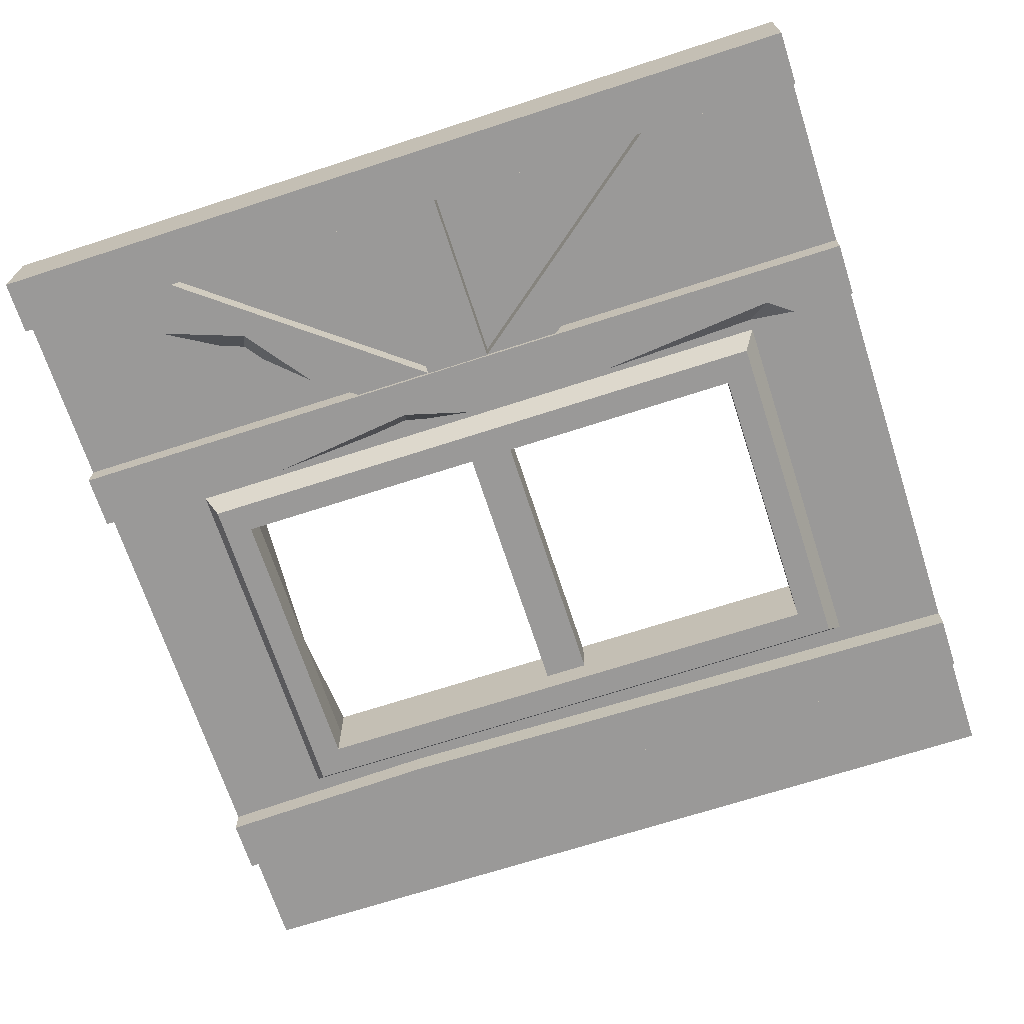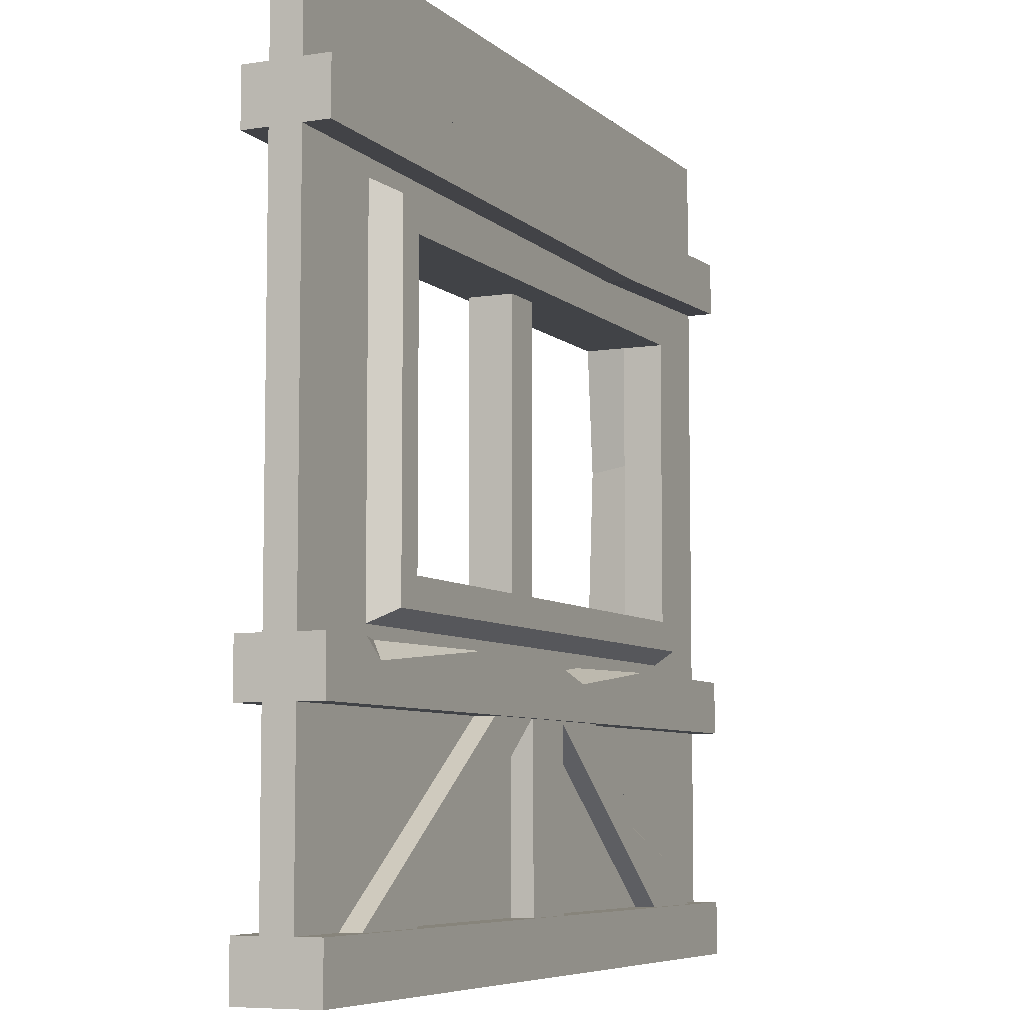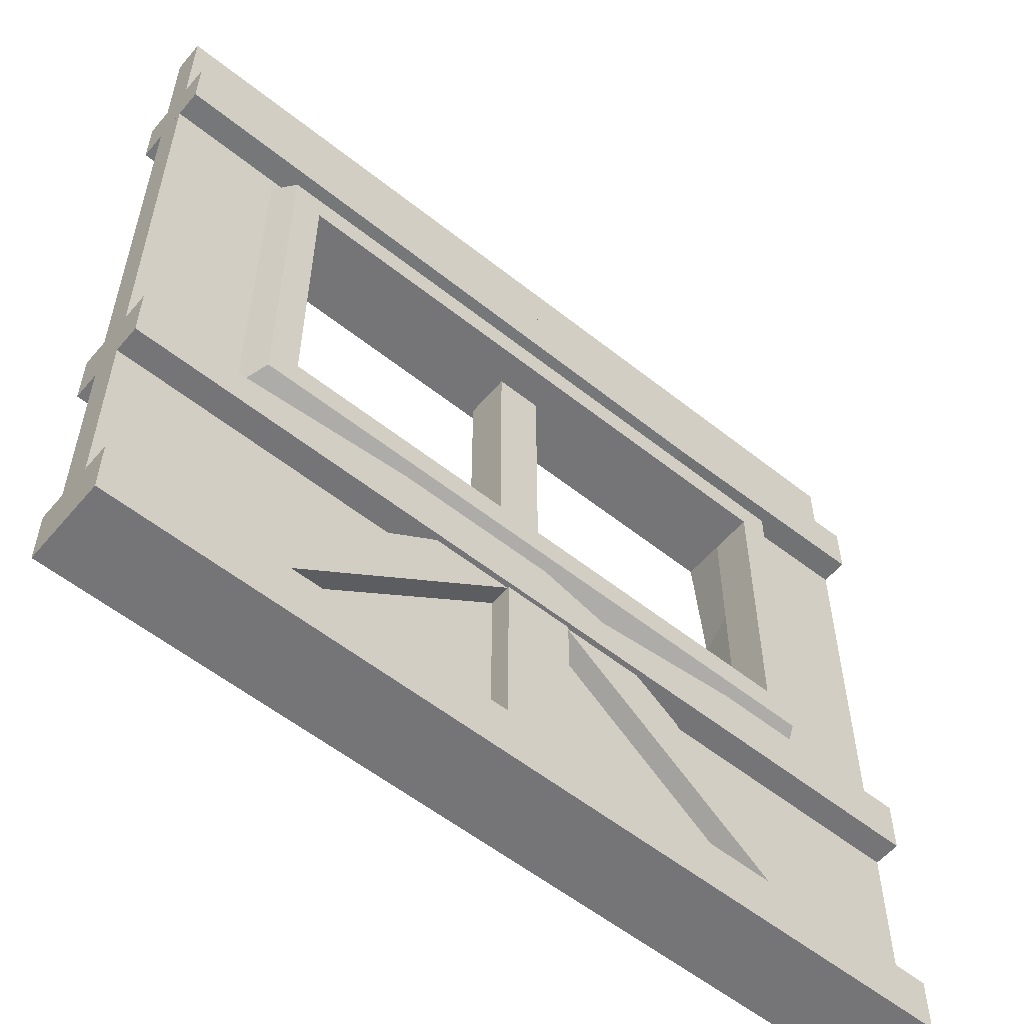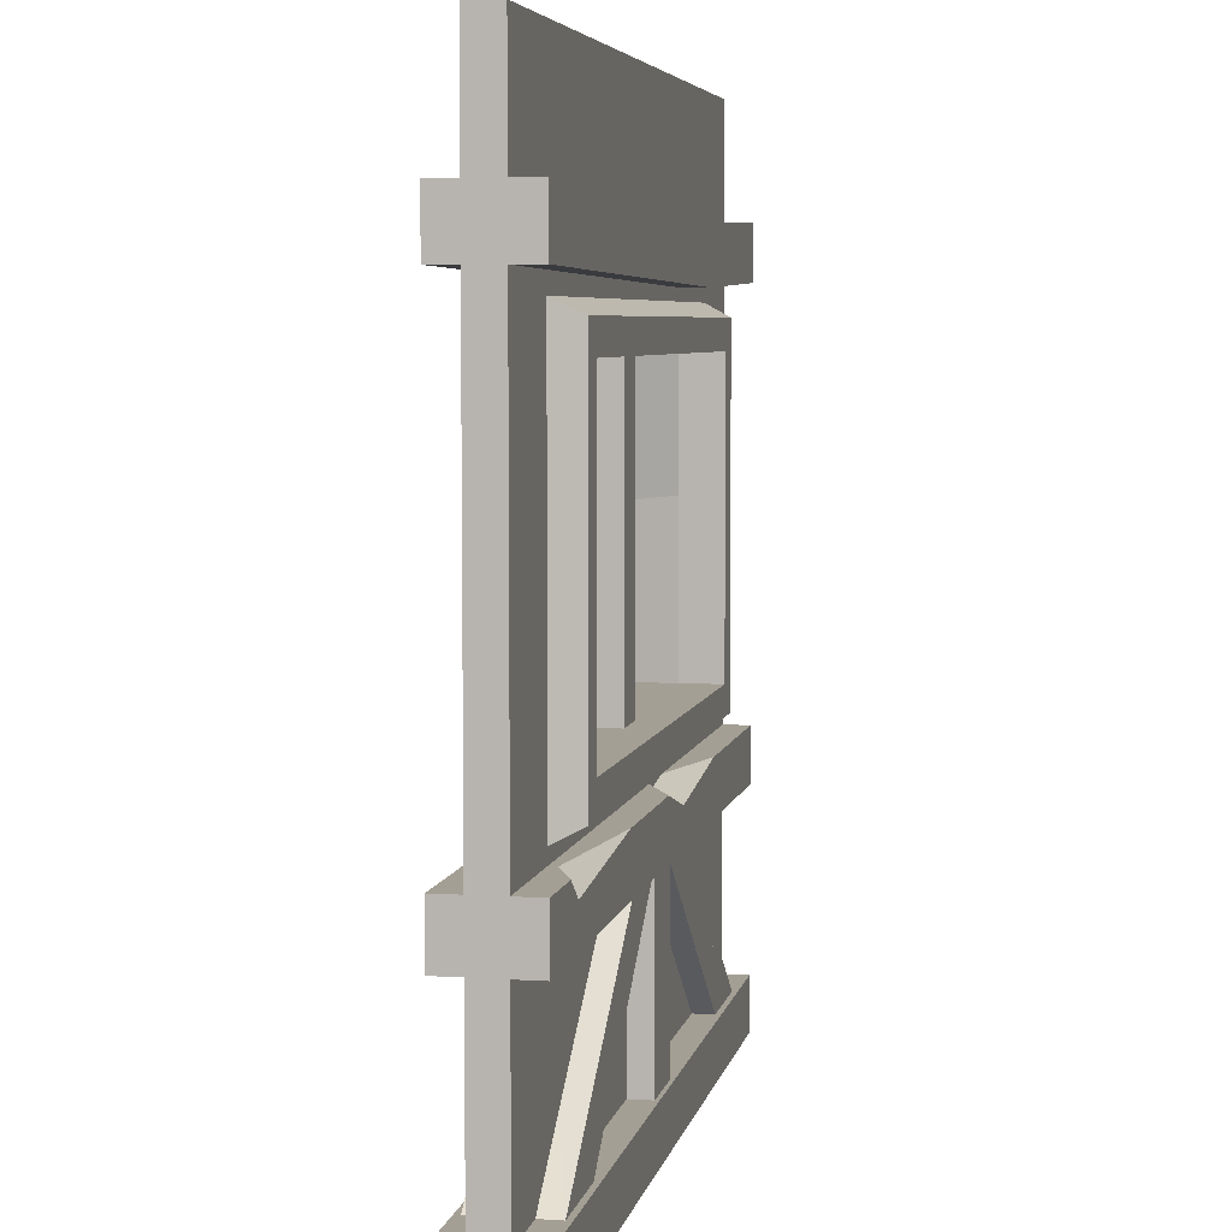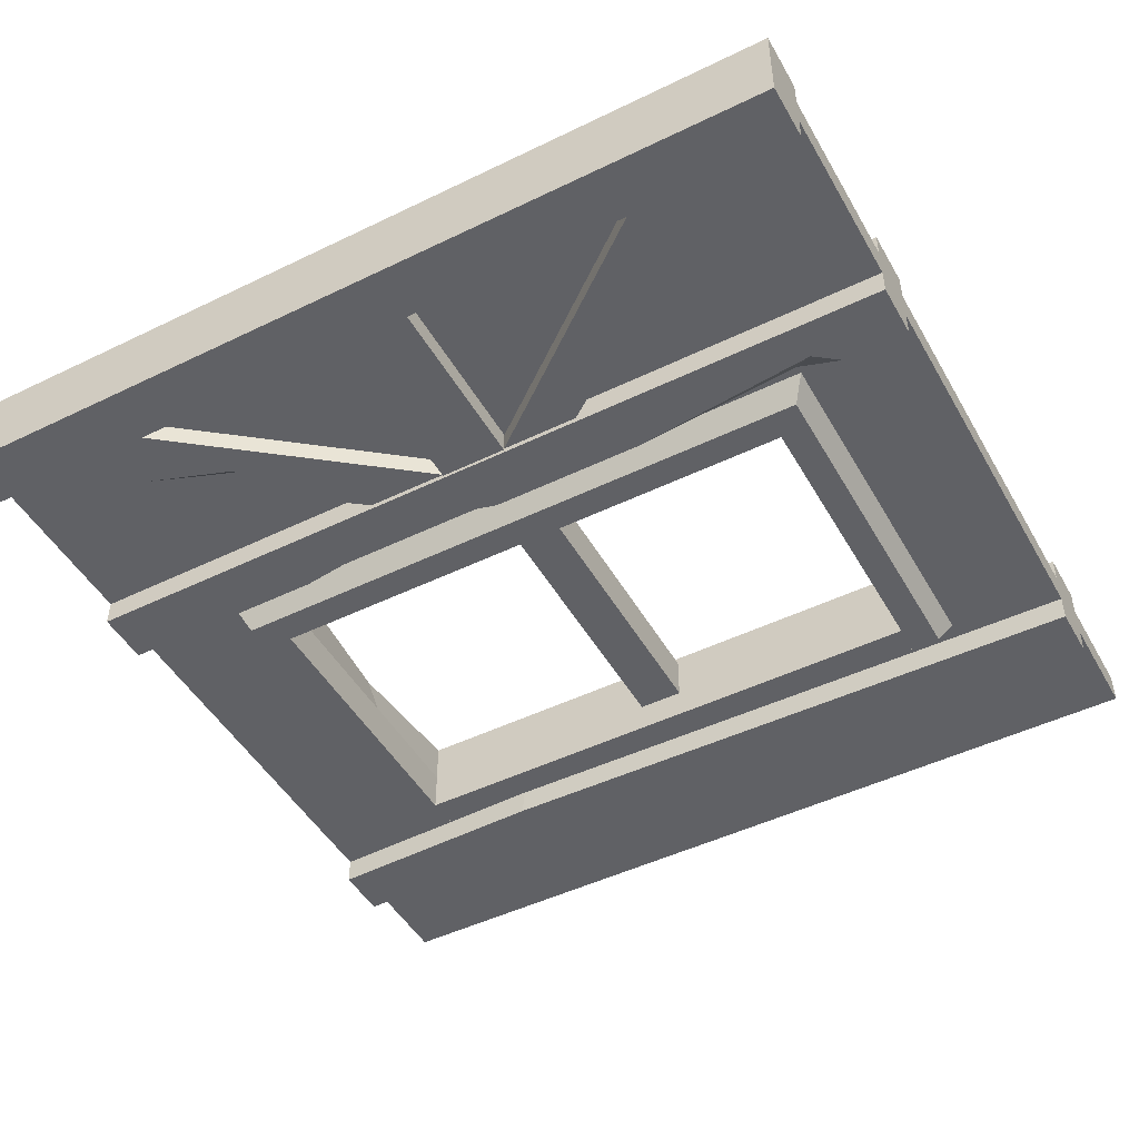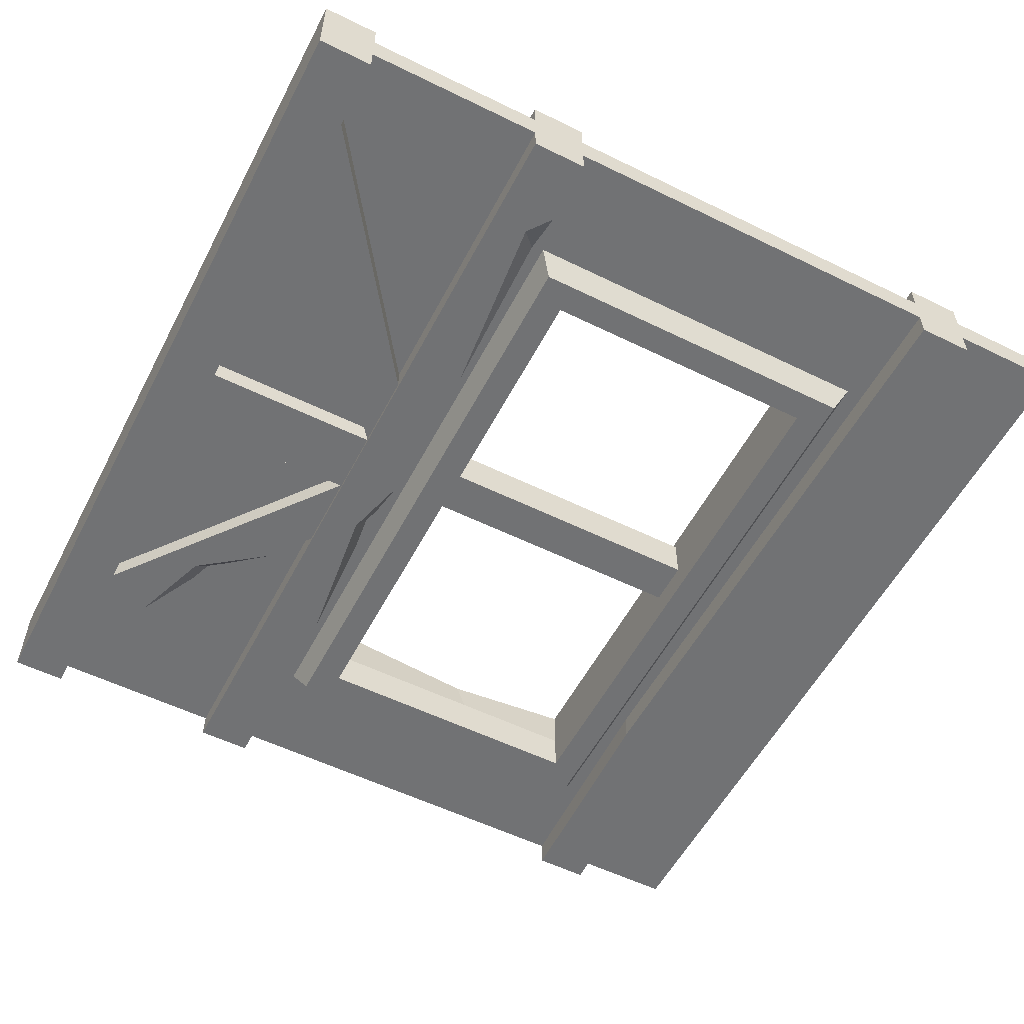
<metadata>
{"format":"obj","ext":"obj","renderer":"f3d","projection":"perspective","resolution":1024,"background":"white","views":[{"elev":-69.1,"azim":18.0,"up":"+Z"},{"elev":-6.9,"azim":114.9,"up":"+Y"},{"elev":-56.6,"azim":140.3,"up":"+Y"},{"elev":5.5,"azim":101.2,"up":"+Y"},{"elev":-47.8,"azim":28.6,"up":"+Z"},{"elev":-55.5,"azim":62.7,"up":"+Z"}]}
</metadata>
<code>
v 0 0.9065 4.487
v 250 0.9065 4.487
v 0 250 4.487
v 250 250 4.487
v 0 250 -4.487
v 250 250 -4.487
v 0 0.9065 -4.487
v 250 0.9065 -4.487
v 31.6 87.94 4.487
v 217.3 87.94 4.487
v 217.3 196.5 4.487
v 31.6 196.5 4.487
v 31.6 196.5 -4.487
v 217.3 196.5 -4.487
v 217.3 87.94 -4.487
v 31.6 87.94 -4.487
v 37.61 95.44 12.01
v 213.5 91.74 12.01
v 213.5 192.7 12.01
v 35.4 192.7 12.01
v 35.4 192.7 -12.01
v 213.5 192.7 -12.01
v 213.5 91.74 -12.01
v 35.4 91.74 -12.01
v 43.81 100.2 12.01
v 205.1 100.2 12.01
v 205.1 184.3 12.01
v 43.81 184.3 12.01
v 43.81 184.3 -12.01
v 205.1 184.3 -12.01
v 205.1 100.2 -12.01
v 43.81 100.2 -12.01
v 43.81 100.2 0
v 205.1 100.2 0
v 205.1 184.3 0
v 43.81 184.3 0
v 205.1 100.2 0
v 43.81 100.2 0
v 205.1 149.3 12.01
v 211 121.8 12.01
v 216 145.5 4.487
v 47.55 192.7 12.01
v 182.6 192.7 12.01
v 70.47 194.8 7.9
v 67.82 189.2 12.01
v 36.38 149.6 12.01
v 40.38 146.6 12.01
v 43.81 148 0
v 118.5 99.55 9.995
v 131.5 99.55 9.995
v 118.5 99.55 -3.105
v 131.5 99.55 -3.105
v 118.5 184.9 9.995
v 131.5 184.9 9.995
v 131.5 184.9 -3.105
v 118.5 184.9 -3.105
v 157.9 68.14 10.56
v 135.2 68.14 10.56
v 229.3 15.85 10.56
v 201.9 15.85 10.56
v 229.3 15.85 -10.56
v 201.9 15.85 -10.56
v 157.9 68.14 -10.56
v 135.2 68.14 -10.56
v 176.4 54.62 10.56
v 220.3 22.82 10.56
v 190.7 44.18 0.1569
v 187.2 40.08 10.56
v 92.05 68.14 10.56
v 115.6 68.14 10.56
v 20.69 15.85 10.56
v 48.1 15.85 10.56
v 20.69 15.85 -10.56
v 48.1 15.85 -10.56
v 92.05 68.14 -10.56
v 115.6 68.14 -10.56
v 0 15.85 12.1
v 0 0 12.1
v 250 15.85 12.1
v 250 0 12.1
v 250 15.85 -12.1
v 250 0 -12.1
v 0 15.85 -12.1
v 0 0 -12.1
v 36.75 15.85 12.1
v 113.6 15.85 12.1
v 90.47 15.85 8.738
v 90.79 11.61 12.1
v 250 68.14 12.1
v 250 83.99 12.1
v 0 68.14 12.1
v 0 83.99 12.1
v 0 68.14 -12.1
v 0 83.99 -12.1
v 250 68.14 -12.1
v 250 83.99 -12.1
v 154.2 83.99 12.1
v 154.2 68.14 12.1
v 154.2 68.14 -12.1
v 154.2 83.99 -12.1
v 138.6 83.99 12.1
v 34.45 83.99 12.1
v 60.04 83.99 6.724
v 53.57 79.93 12.1
v 0 217.8 12.1
v 0 201.9 12.1
v 250 217.8 12.1
v 250 201.9 12.1
v 250 217.8 -12.1
v 250 201.9 -12.1
v 0 217.8 -12.1
v 0 201.9 -12.1
v 156.9 217.8 12.1
v 199.7 217.8 12.1
v 187.8 217.8 6.826
v 178.7 212.5 12.1
v 66.12 215.7 12.1
v 68.74 199.9 12.1
v 64.48 215.7 -12.1
v 67.1 199.9 -12.1
v 135.2 68.14 11
v 115.6 68.14 11
v 135.2 15.85 11
v 115.6 15.85 11
v 135.2 15.85 -11
v 115.6 15.85 -11
v 135.2 68.14 -11
v 115.6 68.14 -11
v 39.96 29.97 -10.56
v 79.33 58.82 -10.56
v 60.84 45.27 -2.052
v 64.31 38.72 -10.56
v 60.81 83.99 -12.1
v 123.9 83.99 -12.1
v 102.3 83.99 -1.697
v 104.3 78.61 -12.1
v 169.4 83.99 -12.1
v 230.9 83.99 -12.1
v 217.4 83.99 -6.695
v 223.7 78.62 -12.1
v 0 0 0
f 3 4 6 5
f 2 8 6 4
f 7 1 3 5
f 1 2 10 9
f 41 4 11
f 4 3 12 11
f 3 1 9 12
f 5 6 14 13
f 6 8 15 14
f 8 7 16 15
f 7 5 13 16
f 9 10 18 17
f 40 41 11 19
f 11 12 44 43 19
f 12 9 17 46
f 13 14 22 21
f 14 15 23 22
f 15 16 24 23
f 16 13 21 24
f 17 18 26 25
f 39 40 19 27
f 28 45 42 20
f 20 46 47 28
f 21 22 30 29
f 22 23 31 30
f 23 24 32 31
f 24 21 29 32
f 25 26 34 33
f 26 39 35 34
f 27 28 36 35
f 28 47 48 36
f 29 30 35 36
f 30 31 37 35
f 31 32 38 37
f 32 29 36 38
f 18 40 39 26
f 10 41 40 18
f 43 44 45
f 45 44 42
f 47 46 17 25
f 48 47 25 33
f 49 50 54 53
f 50 52 55 54
f 52 51 56 55
f 51 49 53 56
f 68 58 60
f 59 60 62 61
f 61 62 64 63
f 63 64 58 57
f 58 64 62 60
f 61 67 66 59
f 68 66 67
f 65 68 67
f 69 71 72 70
f 71 73 74 72
f 74 132 76
f 75 69 70 76
f 70 72 74 76
f 71 131 129 73
f 88 78 80
f 79 80 82 81
f 81 82 84 83
f 83 84 141 78 77
f 78 141 84 82 80
f 83 87 81
f 88 87 85
f 86 87 88
f 89 90 97 98
f 91 92 94 93
f 99 140 95
f 95 96 90 89
f 97 139 137 100
f 95 89 98 99
f 91 104 102 92
f 99 98 91 93
f 93 136 99
f 103 135 133 94
f 104 103 102
f 101 103 104
f 105 106 118 117
f 107 108 110 109
f 109 110 120 119
f 111 112 106 105
f 106 112 120 118
f 111 105 117 119
f 115 116 114
f 113 116 115
f 116 118 108
f 119 120 112 111
f 118 120 110 108
f 109 115 114 107
f 121 122 124 123
f 123 124 126 125
f 125 126 128 127
f 127 128 122 121
f 122 128 126 124
f 127 121 123 125
f 132 131 130
f 129 131 132
f 133 135 136
f 136 135 134
f 140 139 138
f 137 139 140
f 103 94 92 102
f 97 100 134 135
f 97 135 103 101
f 90 96 138 139
f 90 139 97
f 68 60 59 66
f 57 58 68 65
f 83 77 85 87
f 81 87 86 79
f 88 80 79 86
f 77 78 88 85
f 75 130 131 69
f 69 131 71
f 73 129 132 74
f 76 132 130 75
f 93 94 133 136
f 99 136 134 100
f 99 100 137 140
f 95 140 138 96
f 63 57 65 67
f 63 67 61
f 116 108 107 114
f 117 118 116 113
f 119 117 113 115
f 119 115 109
f 98 97 101 104
f 98 104 91
f 19 43 45 27
f 27 45 28
f 35 39 27
f 12 46 20
f 44 12 20 42
f 2 4 41 10

</code>
